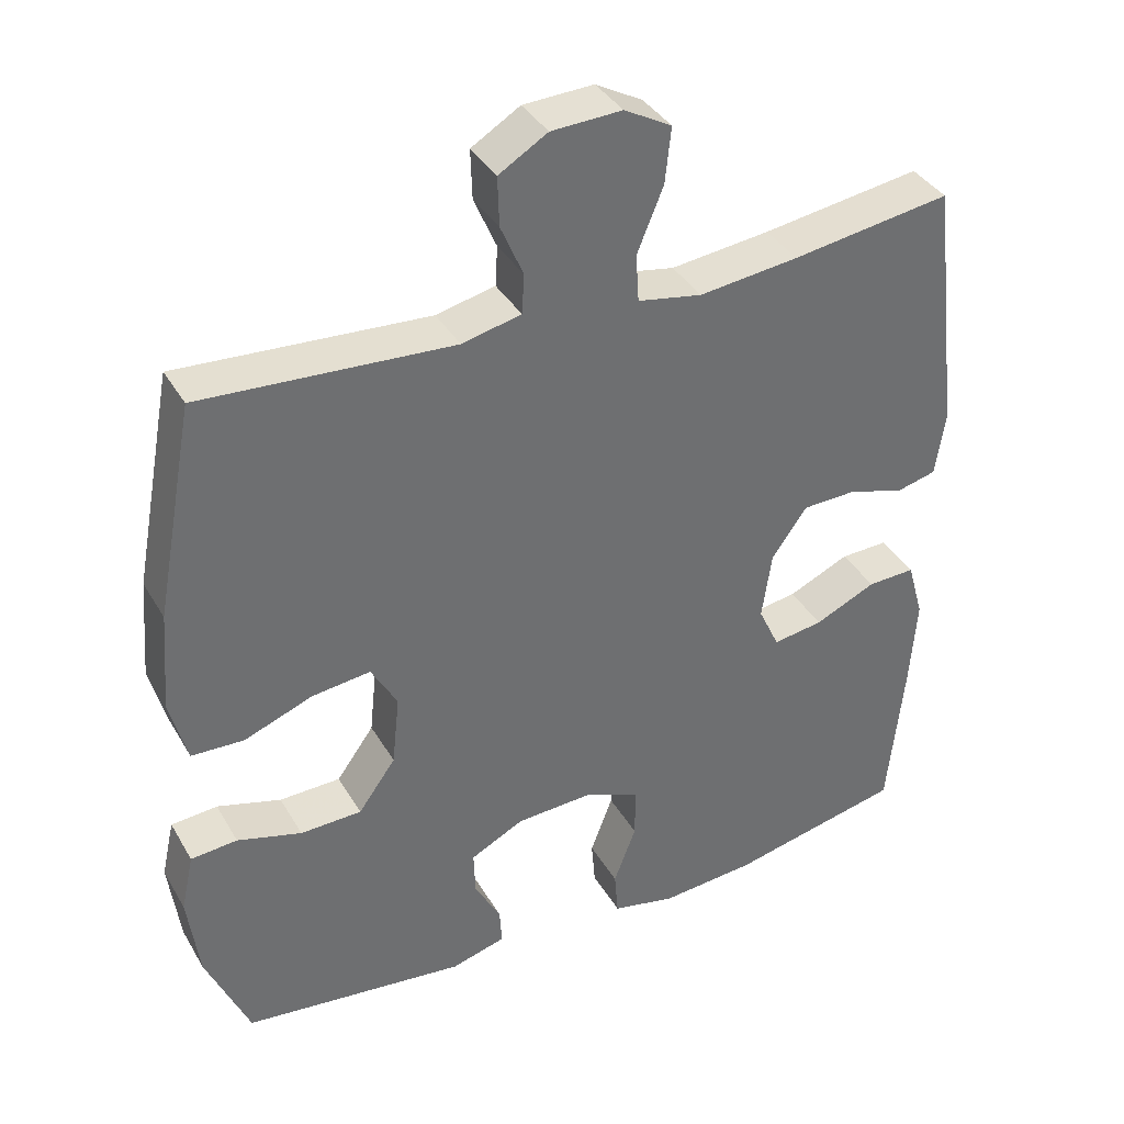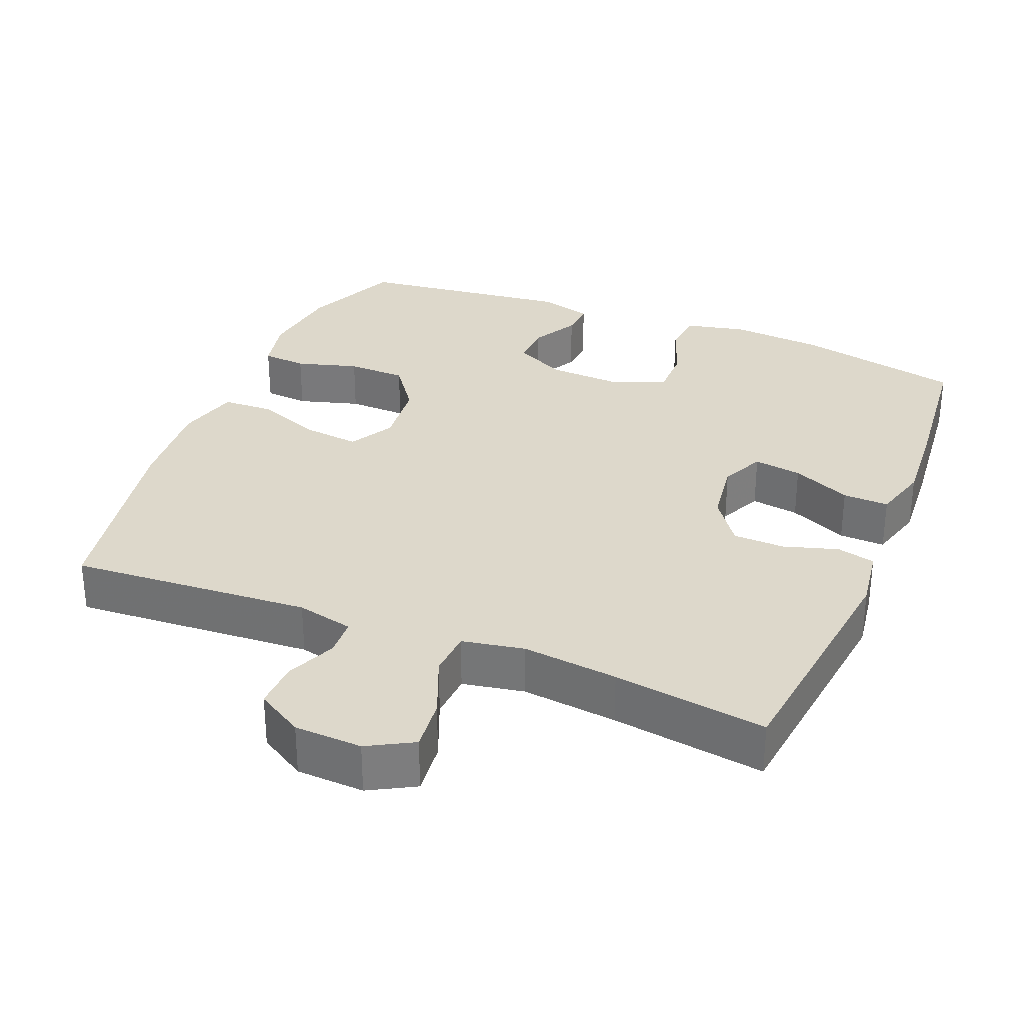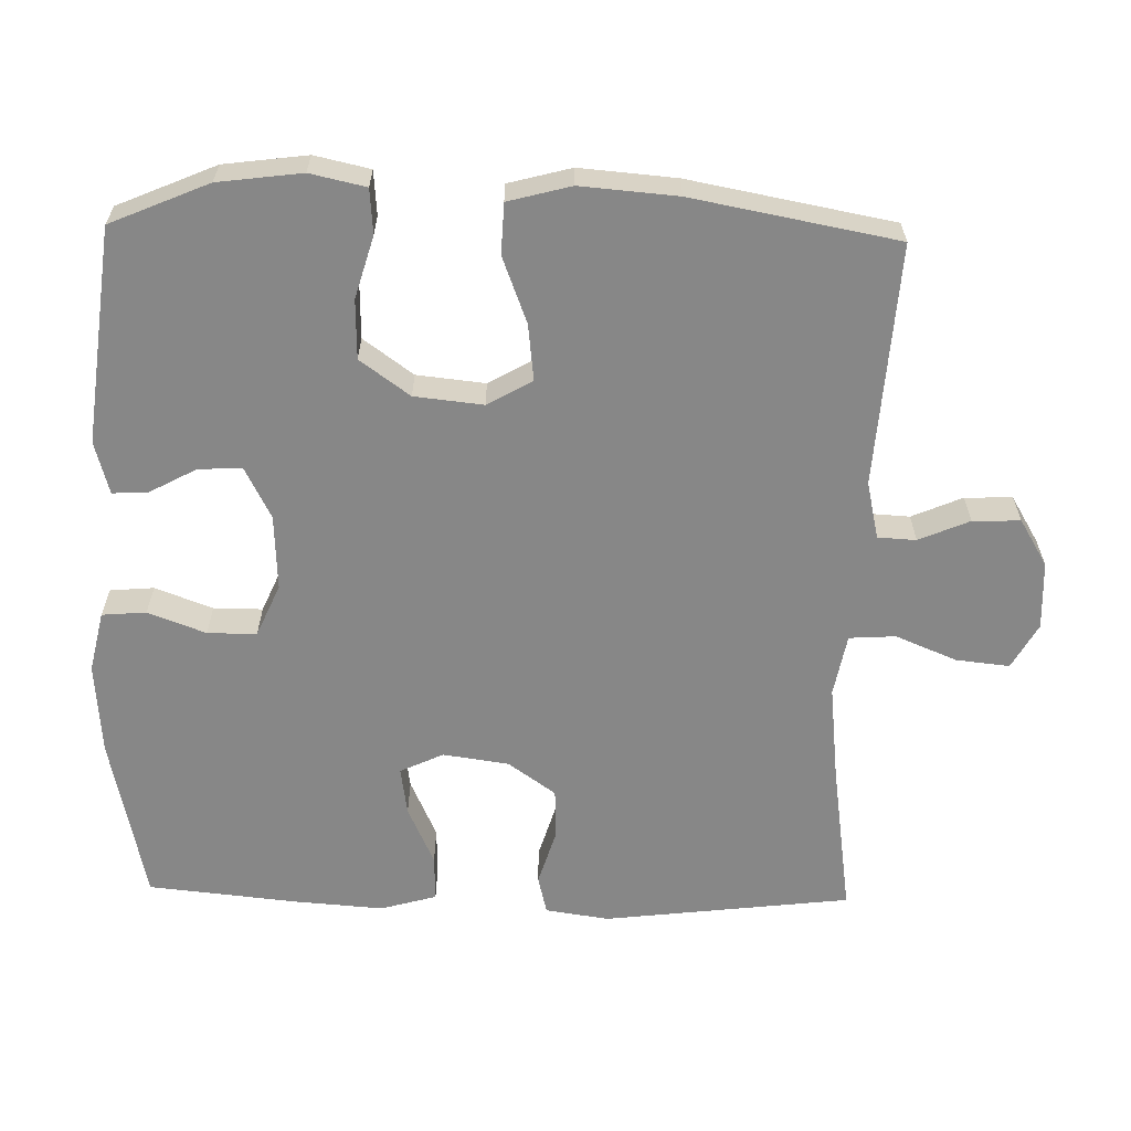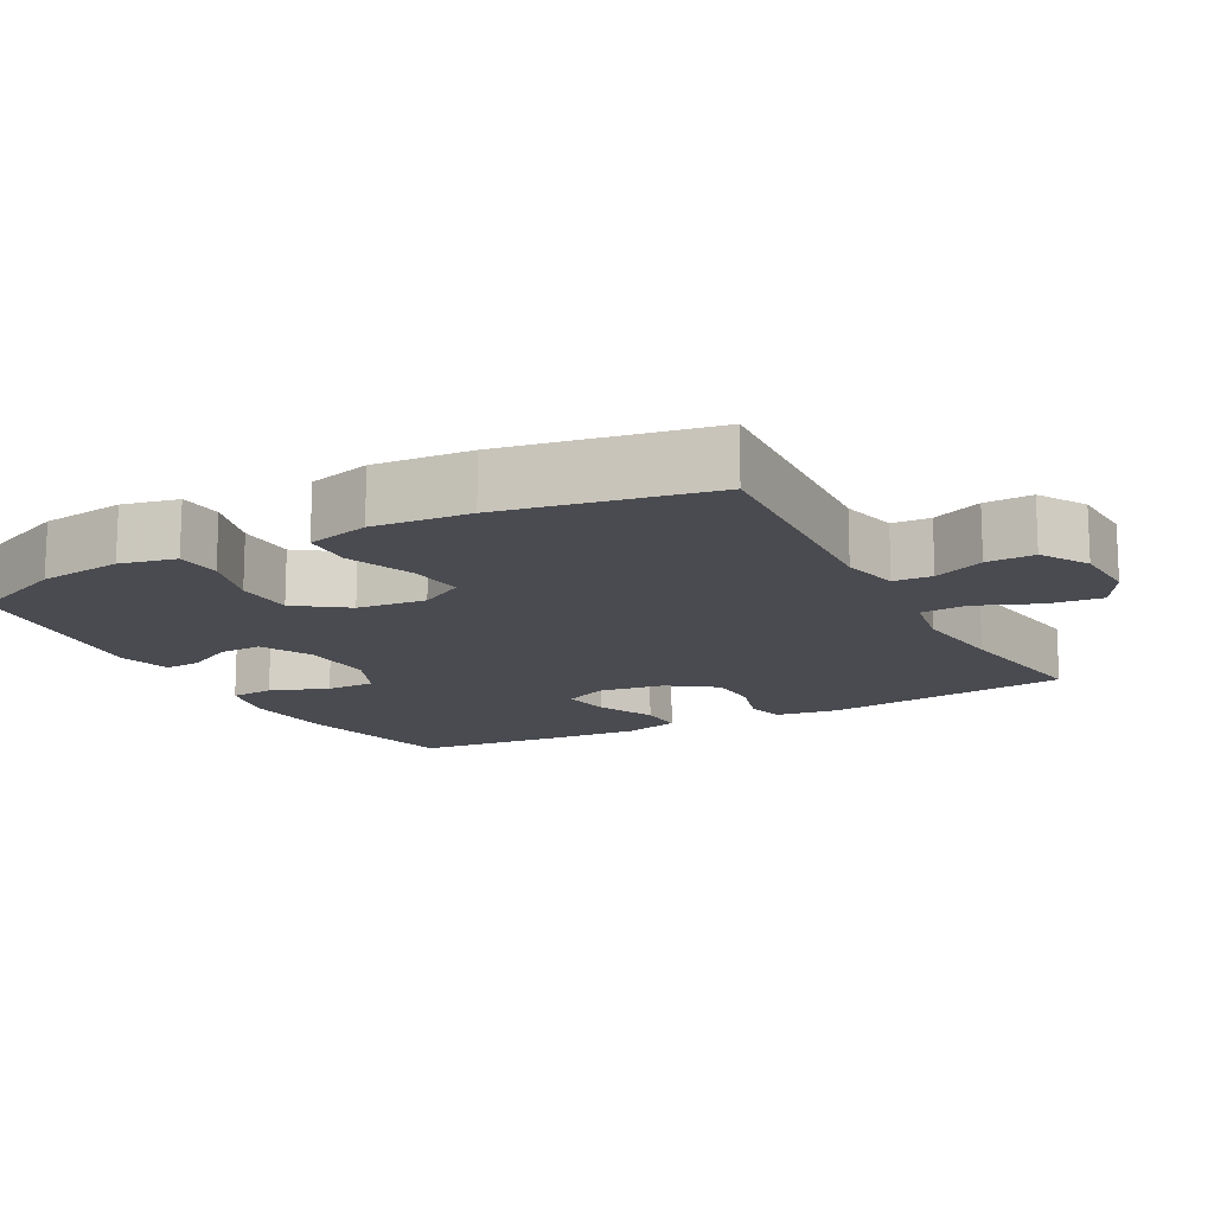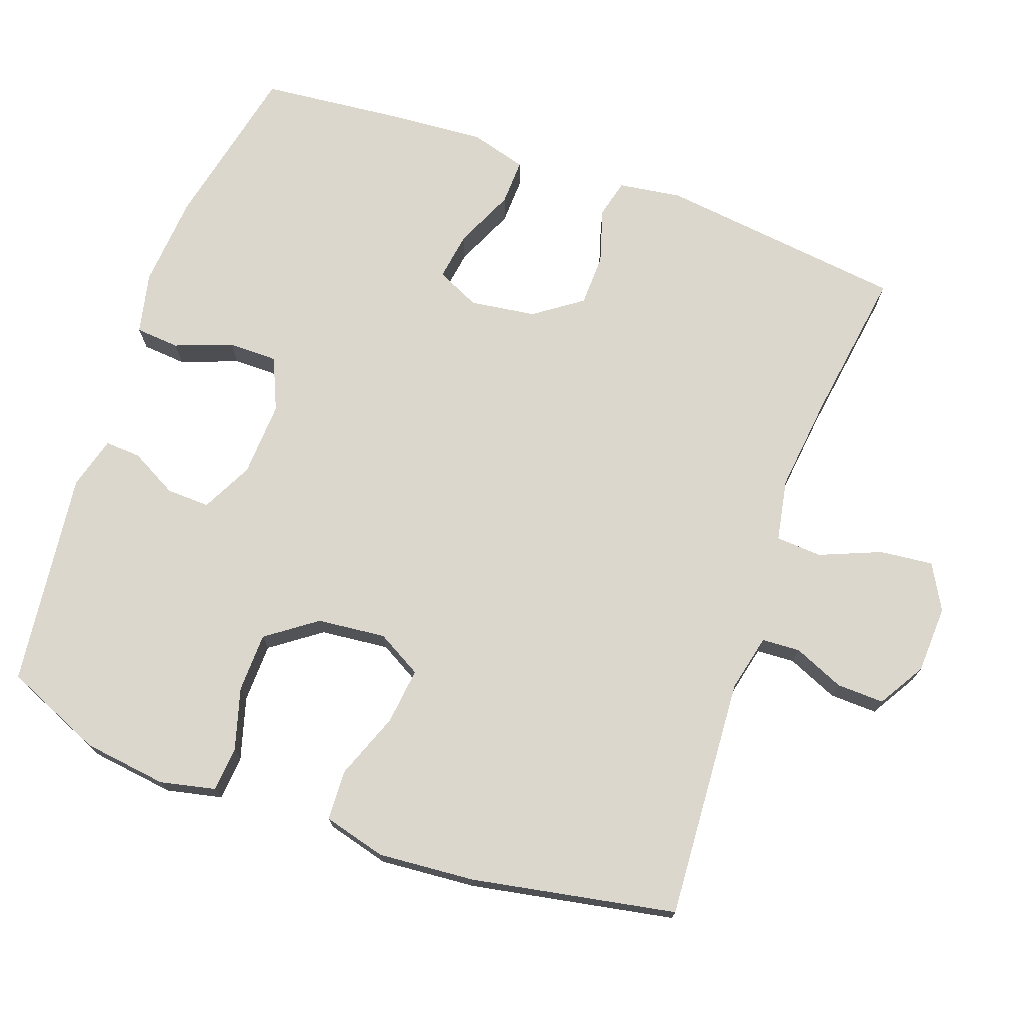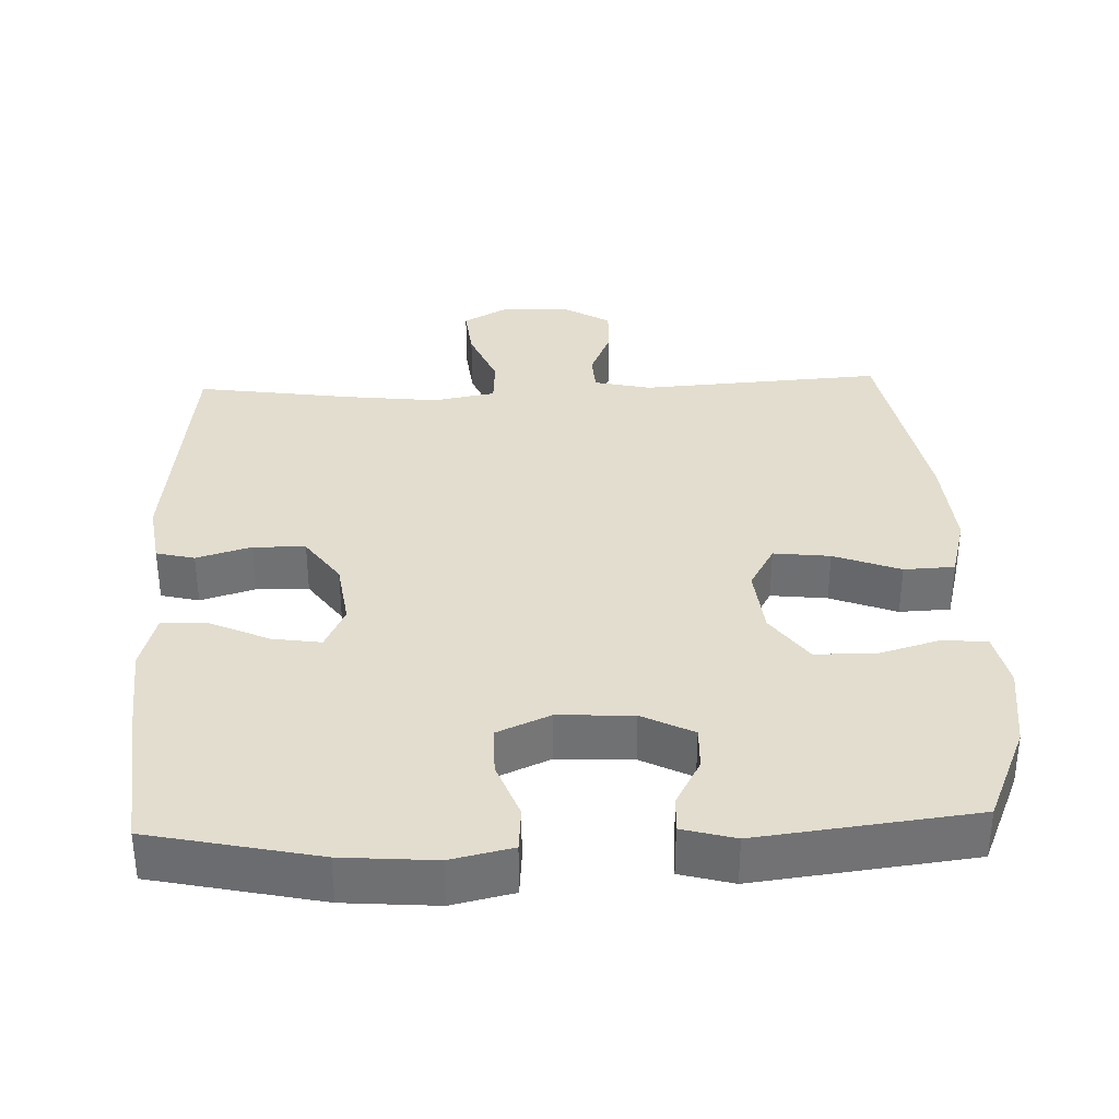
<metadata>
{"format":"obj","ext":"obj","renderer":"f3d","projection":"perspective","resolution":1024,"background":"white","views":[{"elev":37.7,"azim":-27.2,"up":"+Z"},{"elev":31.3,"azim":22.2,"up":"+Y"},{"elev":-62.3,"azim":-91.3,"up":"+Y"},{"elev":-14.4,"azim":-61.7,"up":"+Y"},{"elev":73.1,"azim":-70.3,"up":"+Y"},{"elev":34.8,"azim":177.8,"up":"+Y"}]}
</metadata>
<code>
v -0.5 0.07 0.5
v -0.165 0.07 0.478
v -0.086 0.07 0.496
v -0.083 0.07 0.549
v -0.113 0.07 0.619
v -0.115 0.07 0.685
v -0.05 0.07 0.724
v 0.044 0.07 0.728
v 0.107 0.07 0.693
v 0.099 0.07 0.619
v 0.064 0.07 0.534
v 0.068 0.07 0.47
v 0.154 0.07 0.454
v 0.287 0.07 0.469
v 0.5 0.07 0.5
v 0.541 0.07 0.157
v 0.528 0.07 0.069
v 0.475 0.07 0.056
v 0.399 0.07 0.079
v 0.327 0.07 0.077
v 0.28 0.07 0.011
v 0.267 0.07 -0.08
v 0.295 0.07 -0.14
v 0.362 0.07 -0.13
v 0.444 0.07 -0.093
v 0.508 0.07 -0.091
v 0.53 0.07 -0.169
v 0.521 0.07 -0.292
v 0.5 0.07 -0.5
v 0.268 0.07 -0.55
v 0.14 0.07 -0.56
v 0.055 0.07 -0.541
v 0.05 0.07 -0.48
v 0.08 0.07 -0.4
v 0.08 0.07 -0.332
v 0.007 0.07 -0.3
v -0.097 0.07 -0.305
v -0.168 0.07 -0.341
v -0.166 0.07 -0.401
v -0.131 0.07 -0.466
v -0.128 0.07 -0.516
v -0.201 0.07 -0.536
v -0.5 0.07 -0.5
v -0.558 0.07 -0.364
v -0.573 0.07 -0.248
v -0.556 0.07 -0.171
v -0.494 0.07 -0.166
v -0.408 0.07 -0.191
v -0.326 0.07 -0.189
v -0.276 0.07 -0.12
v -0.266 0.07 -0.025
v -0.301 0.07 0.037
v -0.379 0.07 0.028
v -0.471 0.07 -0.007
v -0.541 0.07 -0.004
v -0.564 0.07 0.083
v -0.553 0.07 0.217
v -0.5 0 0.5
v -0.165 0 0.478
v -0.086 0 0.496
v -0.083 0 0.549
v -0.113 0 0.619
v -0.115 0 0.685
v -0.05 0 0.724
v 0.044 0 0.728
v 0.107 0 0.693
v 0.099 0 0.619
v 0.064 0 0.534
v 0.068 0 0.47
v 0.154 0 0.454
v 0.287 0 0.469
v 0.5 0 0.5
v 0.541 0 0.157
v 0.528 0 0.069
v 0.475 0 0.056
v 0.399 0 0.079
v 0.327 0 0.077
v 0.28 0 0.011
v 0.267 0 -0.08
v 0.295 0 -0.14
v 0.362 0 -0.13
v 0.444 0 -0.093
v 0.508 0 -0.091
v 0.53 0 -0.169
v 0.521 0 -0.292
v 0.5 0 -0.5
v 0.268 0 -0.55
v 0.14 0 -0.56
v 0.055 0 -0.541
v 0.05 0 -0.48
v 0.08 0 -0.4
v 0.08 0 -0.332
v 0.007 0 -0.3
v -0.097 0 -0.305
v -0.168 0 -0.341
v -0.166 0 -0.401
v -0.131 0 -0.466
v -0.128 0 -0.516
v -0.201 0 -0.536
v -0.5 0 -0.5
v -0.558 0 -0.364
v -0.573 0 -0.248
v -0.556 0 -0.171
v -0.494 0 -0.166
v -0.408 0 -0.191
v -0.326 0 -0.189
v -0.276 0 -0.12
v -0.266 0 -0.025
v -0.301 0 0.037
v -0.379 0 0.028
v -0.471 0 -0.007
v -0.541 0 -0.004
v -0.564 0 0.083
v -0.553 0 0.217
f 56 57 1 2
f 53 54 55 56
f 52 53 56 2
f 51 52 2 3
f 50 51 3
f 45 46 47 48
f 45 48 49
f 44 45 49
f 43 44 49
f 42 43 49 50
f 39 40 41 42
f 38 39 42 50
f 31 32 33 34
f 31 34 35
f 30 31 35
f 29 30 35
f 28 29 35 36
f 24 25 26 27
f 23 24 27 28
f 16 17 18 19
f 14 15 16 19
f 13 14 19 20
f 12 13 20 21
f 8 9 10 11
f 8 11 12
f 7 8 12
f 4 5 6 7
f 3 4 7 12
f 37 38 50 3
f 23 28 36
f 22 23 36 37
f 21 22 37
f 3 12 21 37
f 59 58 114 113
f 113 112 111 110
f 59 113 110 109
f 60 59 109 108
f 60 108 107
f 105 104 103 102
f 106 105 102
f 106 102 101
f 106 101 100
f 107 106 100 99
f 99 98 97 96
f 107 99 96 95
f 91 90 89 88
f 92 91 88
f 92 88 87
f 92 87 86
f 93 92 86 85
f 84 83 82 81
f 85 84 81 80
f 76 75 74 73
f 76 73 72 71
f 77 76 71 70
f 78 77 70 69
f 68 67 66 65
f 69 68 65
f 69 65 64
f 64 63 62 61
f 69 64 61 60
f 60 107 95 94
f 93 85 80
f 94 93 80 79
f 94 79 78
f 94 78 69 60
f 1 58 59 2
f 2 59 60 3
f 3 60 61 4
f 4 61 62 5
f 5 62 63 6
f 6 63 64 7
f 7 64 65 8
f 8 65 66 9
f 9 66 67 10
f 10 67 68 11
f 11 68 69 12
f 12 69 70 13
f 13 70 71 14
f 14 71 72 15
f 15 72 73 16
f 16 73 74 17
f 17 74 75 18
f 18 75 76 19
f 19 76 77 20
f 20 77 78 21
f 21 78 79 22
f 22 79 80 23
f 23 80 81 24
f 24 81 82 25
f 25 82 83 26
f 26 83 84 27
f 27 84 85 28
f 28 85 86 29
f 29 86 87 30
f 30 87 88 31
f 31 88 89 32
f 32 89 90 33
f 33 90 91 34
f 34 91 92 35
f 35 92 93 36
f 36 93 94 37
f 37 94 95 38
f 38 95 96 39
f 39 96 97 40
f 40 97 98 41
f 41 98 99 42
f 42 99 100 43
f 43 100 101 44
f 44 101 102 45
f 45 102 103 46
f 46 103 104 47
f 47 104 105 48
f 48 105 106 49
f 49 106 107 50
f 50 107 108 51
f 51 108 109 52
f 52 109 110 53
f 53 110 111 54
f 54 111 112 55
f 55 112 113 56
f 56 113 114 57
f 57 114 58 1

</code>
